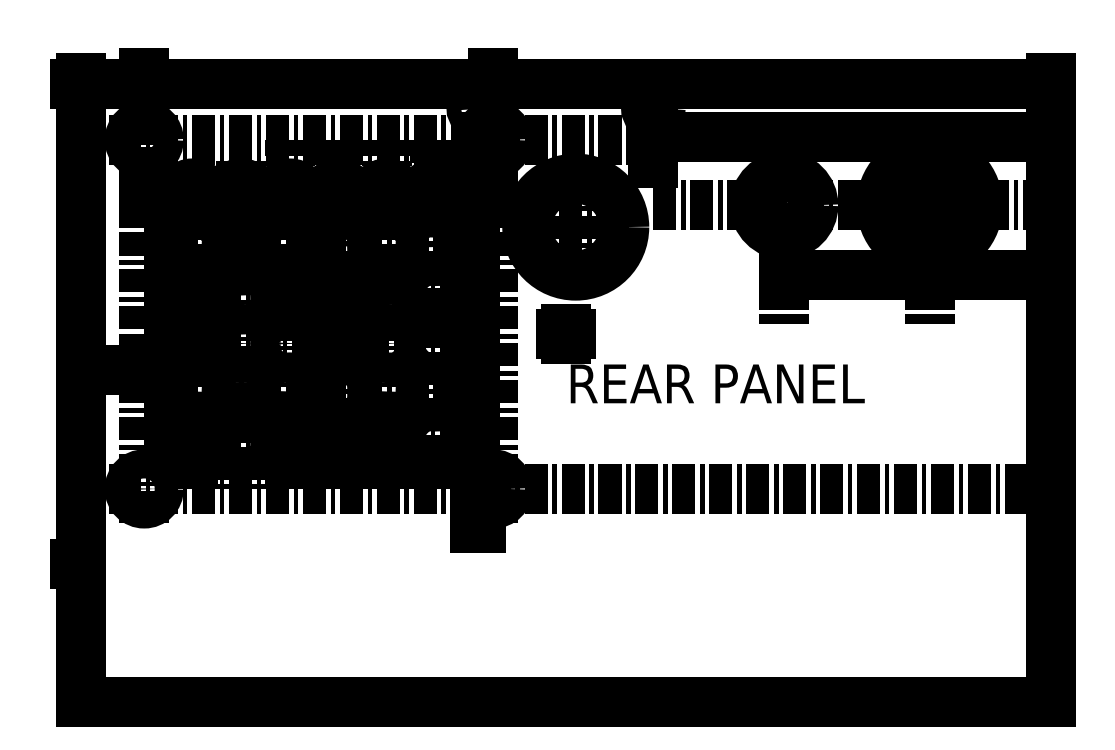
<metadata>
{"format":"dxf","ext":"dxf","renderer":"ezdxf+matplotlib","layout":"modelspace","background":"white","min_lineweight":24,"dpi":150}
</metadata>
<code>
0
SECTION
2
ENTITIES
0
LINE
8
draft
10
-100
20
0
11
100
21
0
0
LINE
8
draft
10
-3.031e-15
20
-49.5
11
3.031e-15
21
49.5
0
LINE
8
draft
10
-100
20
49.5
11
100
21
49.5
0
LINE
8
draft
10
100
20
-49.5
11
100
21
49.5
0
LINE
8
draft
10
-100
20
-49.5
11
-100
21
49.5
0
LINE
8
draft
10
-100
20
24.5
11
100
21
24.5
0
LINE
8
draft
10
-87
20
-49.5
11
-87
21
49.5
0
LINE
8
draft
10
-100
20
-39.5
11
100
21
-39.5
0
LINE
8
draft
10
-15
20
-49.5
11
-15
21
49.5
0
LINE
8
draft
10
100
20
41.5
11
-100
21
41.5
0
LINE
8
draft
10
18
20
-49.5
11
18
21
49.5
0
LINE
8
draft
10
-18
20
-49.5
11
-18
21
49.5
0
LINE
8
draft
10
-100
20
32.5
11
100
21
32.5
0
LINE
8
draft
10
75
20
-49.5
11
75
21
49.5
0
LINE
8
draft
10
45
20
-49.5
11
45
21
49.5
0
MTEXT
8
dimension
10
0
20
0
30
0
40
8
41
66.44
71
    4
72
    1
1
\P\P  REAR PANEL
7
unicode
210
0
220
0
230
1
50
0
73
    2
44
1
0
LINE
8
center
10
-18
20
49.5
11
-18
21
32.5
0
LINE
8
center
10
18
20
49.5
11
18
21
32.5
0
LINE
8
center
10
18
20
24.5
11
100
21
24.5
0
LINE
8
center
10
45
20
32.5
11
45
21
0
0
LINE
8
draft
10
-87
20
44.5
11
45
21
44.5
0
LINE
8
draft
10
-87
20
45.5
11
45
21
45.5
0
LINE
8
draft
10
10.93
20
34.43
11
25.07
21
48.57
0
LINE
8
draft
10
37.93
20
17.43
11
52.07
21
31.57
0
LINE
8
draft
10
18
20
29.5
11
100
21
29.5
0
LINE
8
draft
10
64.39
20
13.89
11
85.61
21
35.11
0
LINE
8
draft
10
18
20
30.5
11
100
21
30.5
0
LINE
8
draft
10
-100
20
33.5
11
100
21
33.5
0
LINE
8
draft
10
-100
20
-31.5
11
100
21
-31.5
0
LINE
8
draft
10
-100
20
-30.5
11
100
21
-30.5
0
LINE
8
draft
10
31
20
49.5
11
31
21
32.5
0
LINE
8
draft
10
60
20
-49.5
11
60
21
49.5
0
LINE
8
draft
10
93
20
-49.5
11
93
21
49.5
0
LINE
8
draft
10
-69
20
49.5
11
-69
21
-49.5
0
LINE
8
shape
10
-100
20
49.5
11
100
21
49.5
0
DIMENSION
8
dimension
2
*D1
10
-87
20
-9.488
30
0
11
-93.5
21
-7.613
31
0
70
   32
71
    5
3
Standard
53
0
210
0
220
0
230
1
13
-100
23
-10.18
33
0
14
-87
24
-10.53
34
0
0
DIMENSION
8
dimension
2
*D2
10
100
20
49.5
30
0
11
1.148e-16
21
51.37
31
0
70
   32
71
    5
3
Standard
53
0
210
0
220
0
230
1
13
-100
23
49.5
33
0
14
100
24
49.5
34
0
0
DIMENSION
8
dimension
2
*D3
10
-100
20
-49.5
30
0
11
-101.9
21
1.444e-14
31
0
70
   32
71
    5
3
Standard
53
0
210
0
220
0
230
1
13
-100
23
49.5
33
0
14
-100
24
-49.5
34
0
50
90
0
DIMENSION
8
dimension
2
*D4
10
100
20
38.5
30
0
11
59
21
40.38
31
0
70
   32
71
    5
3
Standard
53
0
210
0
220
0
230
1
13
18
23
32.5
33
0
14
100
24
40
34
0
0
LINE
8
intake
10
-100
20
-29.5
11
100
21
-29.5
0
LINE
8
intake
10
-100
20
-19.5
11
100
21
-19.5
0
LINE
8
intake
10
-100
20
-9.5
11
100
21
-9.5
0
LINE
8
intake
10
-100
20
0.5
11
100
21
0.5
0
LINE
8
intake
10
-87
20
12.56
11
-15
21
12.56
0
LINE
8
intake
10
-87
20
22.56
11
-15
21
22.56
0
LINE
8
intake
10
-77
20
49.5
11
-77
21
-49.5
0
LINE
8
intake
10
-67
20
49.5
11
-67
21
-49.5
0
LINE
8
intake
10
-57
20
49.5
11
-57
21
-49.5
0
LINE
8
intake
10
-47
20
49.5
11
-47
21
-49.5
0
LINE
8
intake
10
-37
20
49.5
11
-37
21
-49.5
0
LINE
8
intake
10
-27
20
49.5
11
-27
21
-49.5
0
CIRCLE
8
shape
10
45
20
24.5
40
6
0
CIRCLE
8
shape
10
-18
20
44.5
40
1.5
0
LINE
8
center
10
-20.2
20
44.5
11
-14.2
21
44.5
0
CIRCLE
8
shape
10
18
20
44.5
40
1.5
0
LINE
8
draft
10
2
20
-49.5
11
2
21
49.5
0
LINE
8
draft
10
-11
20
20
11
11
21
20
0
CIRCLE
8
shape
10
2
20
20
40
10
0
LINE
8
center
10
-9
20
20
11
13
21
20
0
LINE
8
draft
10
-100
20
-41.5
11
100
21
-41.5
0
LINE
8
draft
10
-97.61
20
-52.11
11
-76.39
21
-30.89
0
DIMENSION
8
dimension
2
*D5
10
-18.75
20
-42
30
0
11
-20.62
21
-6
31
0
70
   32
71
    5
3
Standard
53
0
210
0
220
0
230
1
13
-19
23
30
33
0
14
-18.75
24
-42
34
0
50
90
0
LINE
8
center
10
-77
20
23.56
11
-77
21
26.12
0
POINT
8
dimension
10
0
20
-2
0
POINT
8
dimension
10
0
20
-2
0
LINE
8
center
10
2
20
30
11
2
21
6
0
LINE
8
draft
10
-87
20
8.5
11
-15
21
8.5
0
DIMENSION
8
dimension
2
*D6
10
-15
20
26.31
30
0
11
-51
21
28.19
31
0
70
   32
71
    5
3
Standard
53
0
210
0
220
0
230
1
13
-87
23
32
33
0
14
-15
24
32.85
34
0
0
LINE
8
center
10
16.2
20
44.5
11
19.9
21
44.5
0
LINE
8
draft
10
75
20
34
11
74.5
21
34
0
LINE
8
draft
10
75.01
20
35
11
74.5
21
35
0
LINE
8
draft
10
76
20
-49.5
11
76
21
49.5
0
LINE
8
shape
10
74
20
35
11
76
21
34.99
0
LINE
8
draft
10
74.99
20
15
11
74.07
21
15
0
LINE
8
draft
10
74.98
20
14
11
74.07
21
14
0
CIRCLE
8
draft
10
75
20
24.5
40
10
0
LINE
8
shape
10
76
20
34.99
11
76
21
34.45
0
LINE
8
shape
10
74
20
34.45
11
74
21
35
0
LINE
8
shape
10
76
20
14
11
76
21
14.55
0
ARC
8
shape
10
75.05
20
24.5
40
10.01
50
96.04
51
264
0
ARC
8
shape
10
74.95
20
24.5
40
10.01
50
276
51
83.96
0
LINE
8
draft
10
74
20
-49.5
11
74
21
49.5
0
LINE
8
center
10
75
20
32.5
11
75
21
0
0
DIMENSION
8
dimension
2
*D7
10
100
20
10.2
30
0
11
87.5
21
12.08
31
0
70
   32
71
    5
3
Standard
53
0
210
0
220
0
230
1
13
75
23
24.5
33
0
14
100
24
24.5
34
0
0
DIMENSION
8
dimension
2
*D8
10
45
20
10.2
30
0
11
60
21
12.08
31
0
70
   32
71
    5
3
Standard
53
0
210
0
220
0
230
1
13
75
23
18.5
33
0
14
45
24
11.46
34
0
0
LINE
8
shape
10
74
20
14.55
11
74
21
14
0
LINE
8
shape
10
74
20
14
11
76
21
14
0
LINE
8
draft
10
-100
20
-78
11
100
21
-78
0
LINE
8
shape
10
-100
20
49.5
11
-100
21
-78
0
LINE
8
shape
10
100
20
-78
11
100
21
49.5
0
LINE
8
shape
10
-100
20
-78
11
100
21
-78
0
LINE
8
center
10
-87
20
57
11
-87
21
-42
0
LINE
8
center
10
-15
20
57
11
-15
21
-42
0
LINE
8
draft
10
91.07
20
-138.1
11
-121.1
21
74.07
0
LINE
8
draft
10
-193.1
20
-138.1
11
19.07
21
74.07
0
CIRCLE
8
shape
10
-87
20
-34
40
3
0
CIRCLE
8
shape
10
-15
20
-34
40
3
0
CIRCLE
8
shape
10
-87
20
38
40
3
0
CIRCLE
8
shape
10
-15
20
38
40
3
0
LINE
8
center
10
-100
20
-34
11
100
21
-34
0
LINE
8
center
10
-100
20
38
11
18
21
38
0
CIRCLE
8
shape
10
-77
20
6
40
3
0
CIRCLE
8
shape
10
-67
20
6
40
3
0
CIRCLE
8
shape
10
-57
20
6
40
3
0
CIRCLE
8
shape
10
-47
20
6
40
3
0
CIRCLE
8
shape
10
-37
20
6
40
3
0
CIRCLE
8
shape
10
-27
20
6
40
3
0
CIRCLE
8
shape
10
-27
20
-4
40
3
0
CIRCLE
8
shape
10
-37
20
-4
40
3
0
CIRCLE
8
shape
10
-47
20
-4
40
3
0
CIRCLE
8
shape
10
-57
20
-4
40
3
0
CIRCLE
8
shape
10
-67
20
-4
40
3
0
CIRCLE
8
shape
10
-77
20
-4
40
3
0
CIRCLE
8
shape
10
-77
20
-14
40
3
0
CIRCLE
8
shape
10
-67
20
-14
40
3
0
CIRCLE
8
shape
10
-57
20
-14
40
3
0
CIRCLE
8
shape
10
-47
20
-14
40
3
0
CIRCLE
8
shape
10
-37
20
-14
40
3
0
CIRCLE
8
shape
10
-27
20
-14
40
3
0
CIRCLE
8
shape
10
-27
20
-24
40
3
0
CIRCLE
8
shape
10
-37
20
-24
40
3
0
CIRCLE
8
shape
10
-47
20
-24
40
3
0
CIRCLE
8
shape
10
-57
20
-24
40
3
0
CIRCLE
8
shape
10
-67
20
-24
40
3
0
CIRCLE
8
shape
10
-77
20
-24
40
3
0
LINE
8
center
10
-87
20
6
11
-15
21
6
0
LINE
8
center
10
-87
20
-4
11
-15
21
-4
0
LINE
8
center
10
-15
20
-14
11
-87
21
-14
0
LINE
8
center
10
-87
20
-24
11
-15
21
-24
0
LINE
8
center
10
-77
20
-34
11
-77
21
31.06
0
LINE
8
center
10
-67
20
33.62
11
-67
21
-34
0
LINE
8
center
10
-57
20
-34
11
-57
21
38
0
LINE
8
center
10
-47
20
38
11
-47
21
-34
0
LINE
8
center
10
-37
20
-34
11
-37
21
38
0
LINE
8
center
10
-27
20
38
11
-27
21
-34
0
CIRCLE
8
shape
10
-77
20
26
40
3
0
CIRCLE
8
shape
10
-67
20
26
40
3
0
CIRCLE
8
shape
10
-57
20
26
40
3
0
CIRCLE
8
shape
10
-47
20
26
40
3
0
CIRCLE
8
shape
10
-37
20
26
40
3
0
CIRCLE
8
shape
10
-27
20
26
40
3
0
CIRCLE
8
shape
10
-27
20
16
40
3
0
CIRCLE
8
shape
10
-37
20
16
40
3
0
CIRCLE
8
shape
10
-47
20
16
40
3
0
CIRCLE
8
shape
10
-57
20
16
40
3
0
CIRCLE
8
shape
10
-67
20
16
40
3
0
CIRCLE
8
shape
10
-77
20
16
40
3
0
LINE
8
center
10
-87
20
26
11
-15
21
26
0
LINE
8
center
10
-15
20
16
11
-87
21
16
0
ENDSEC
0
EOF

</code>
